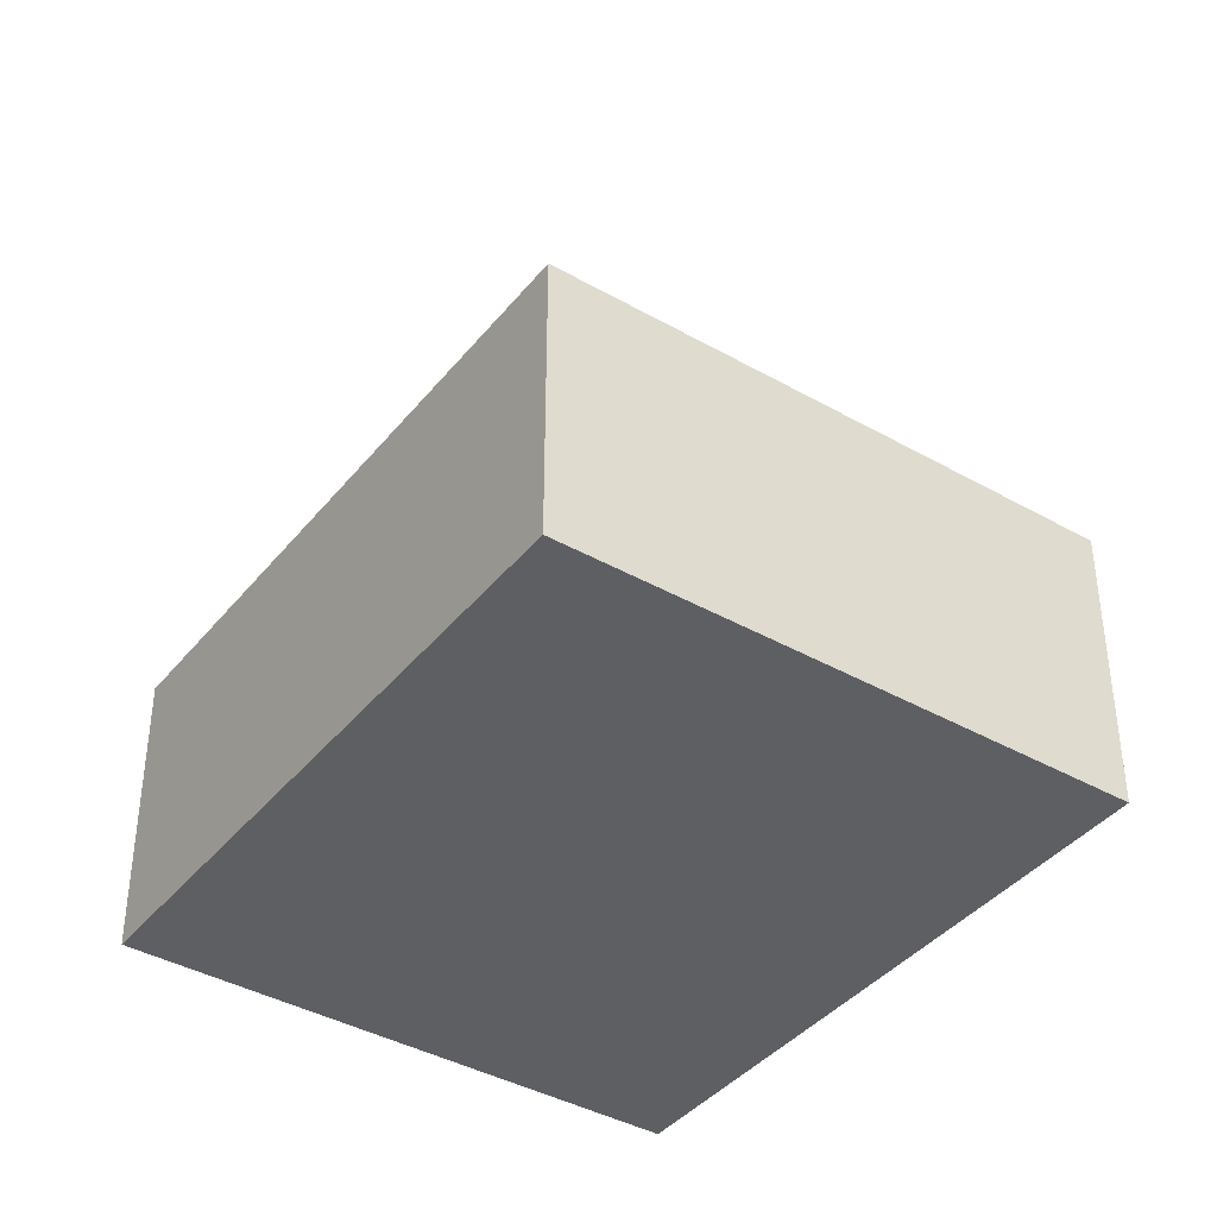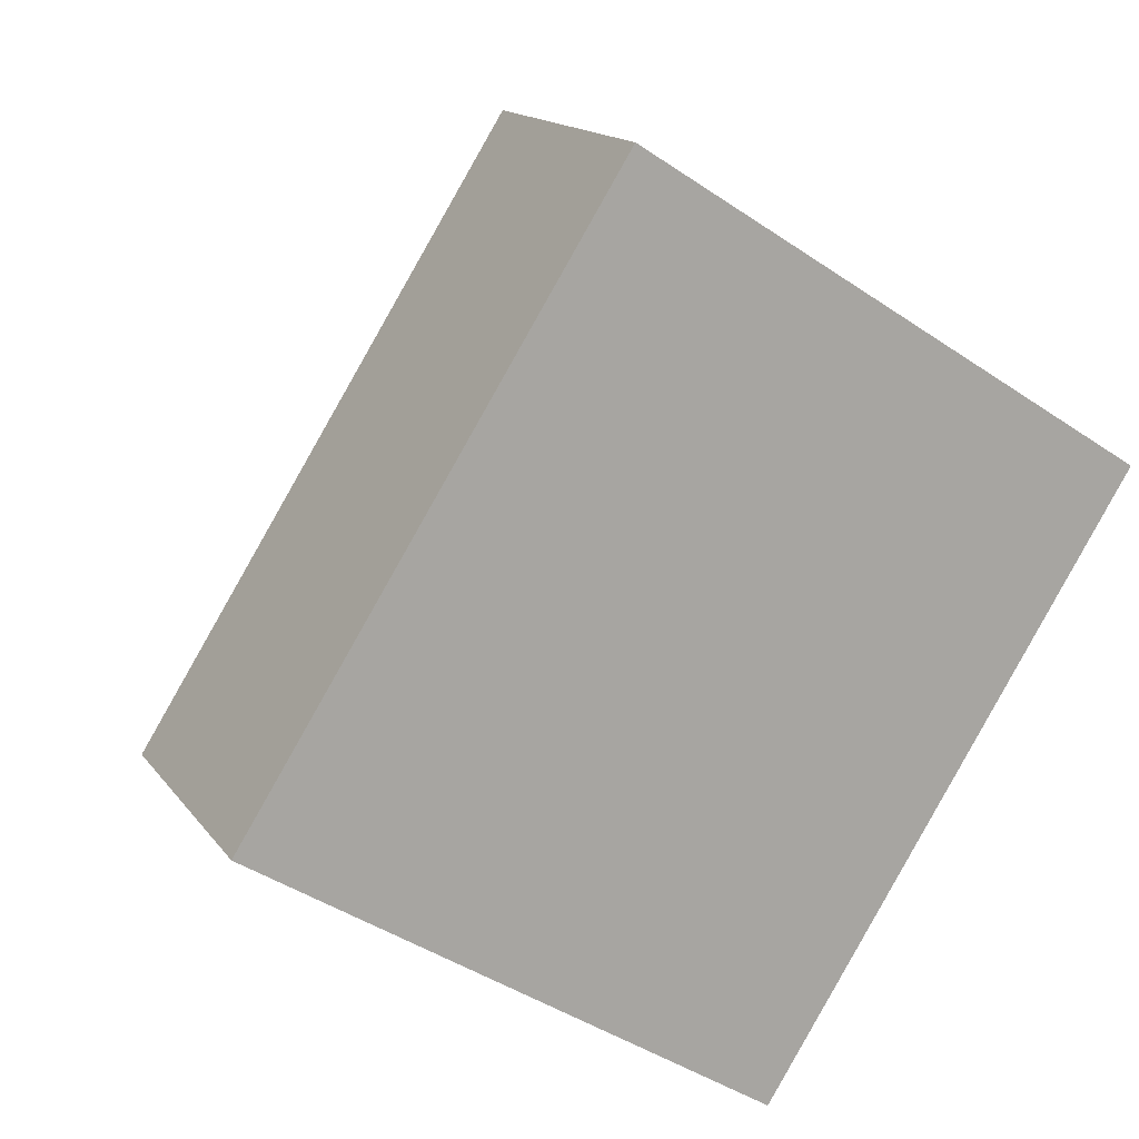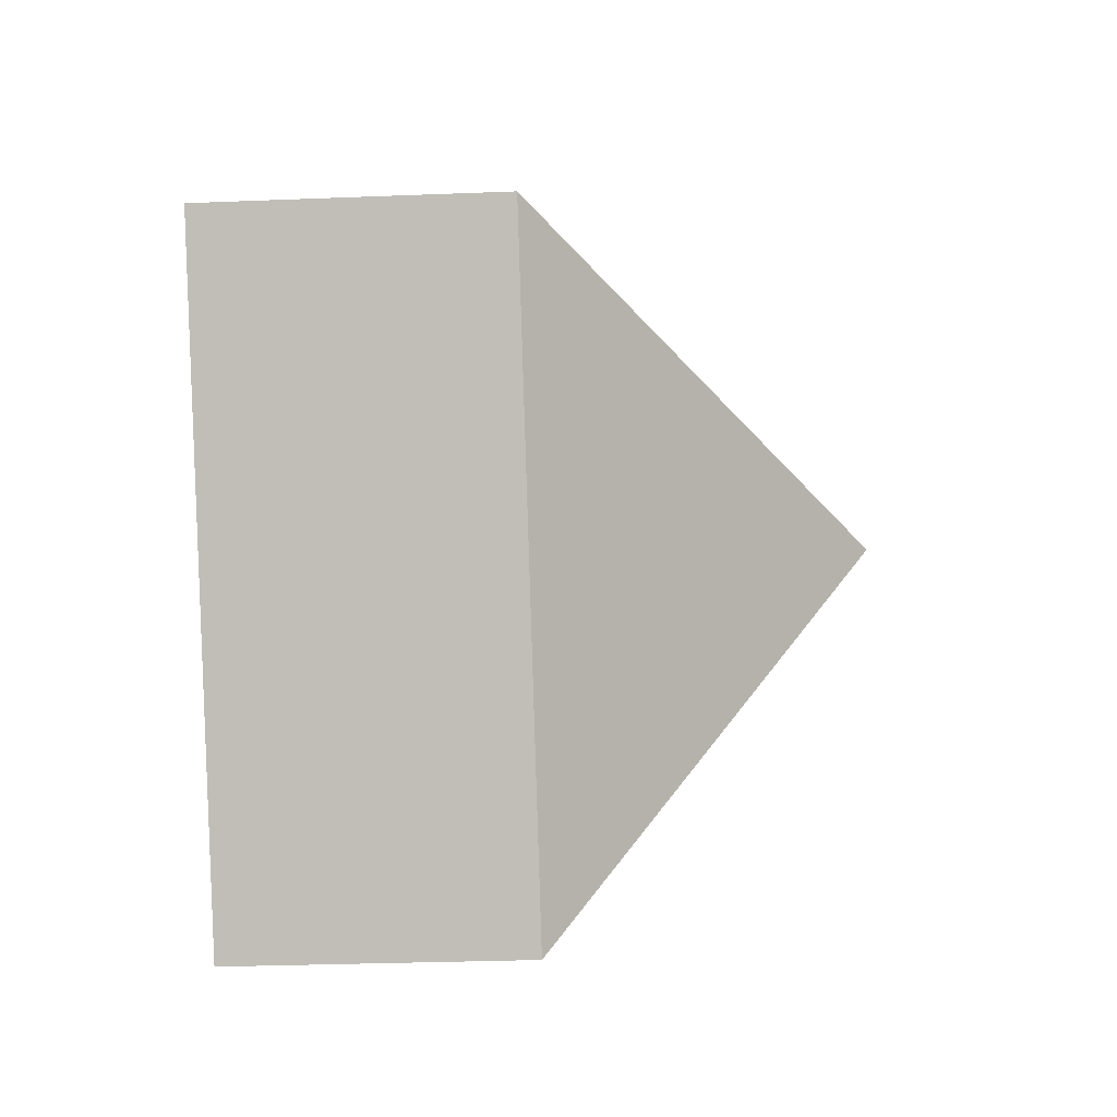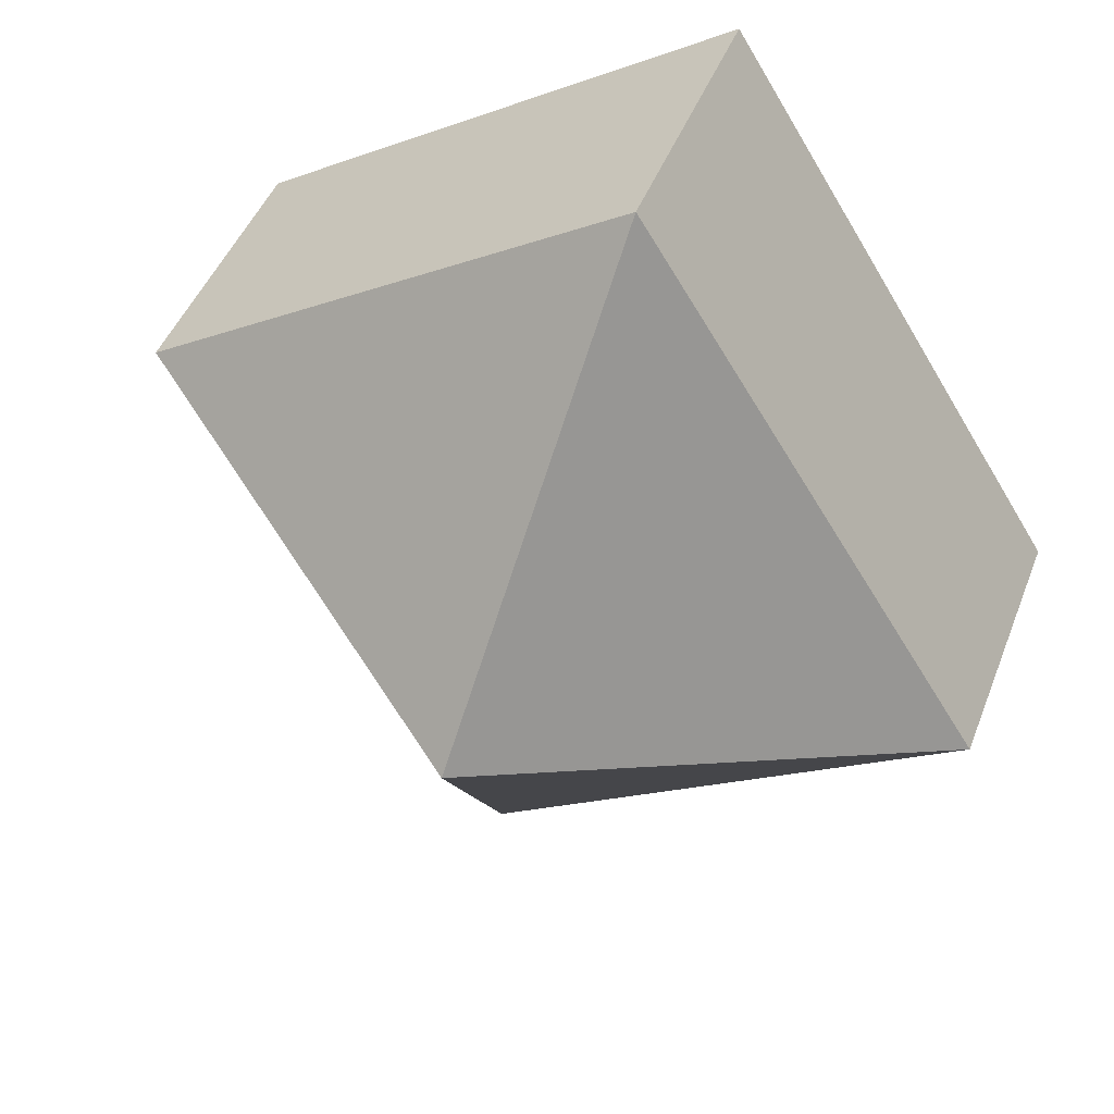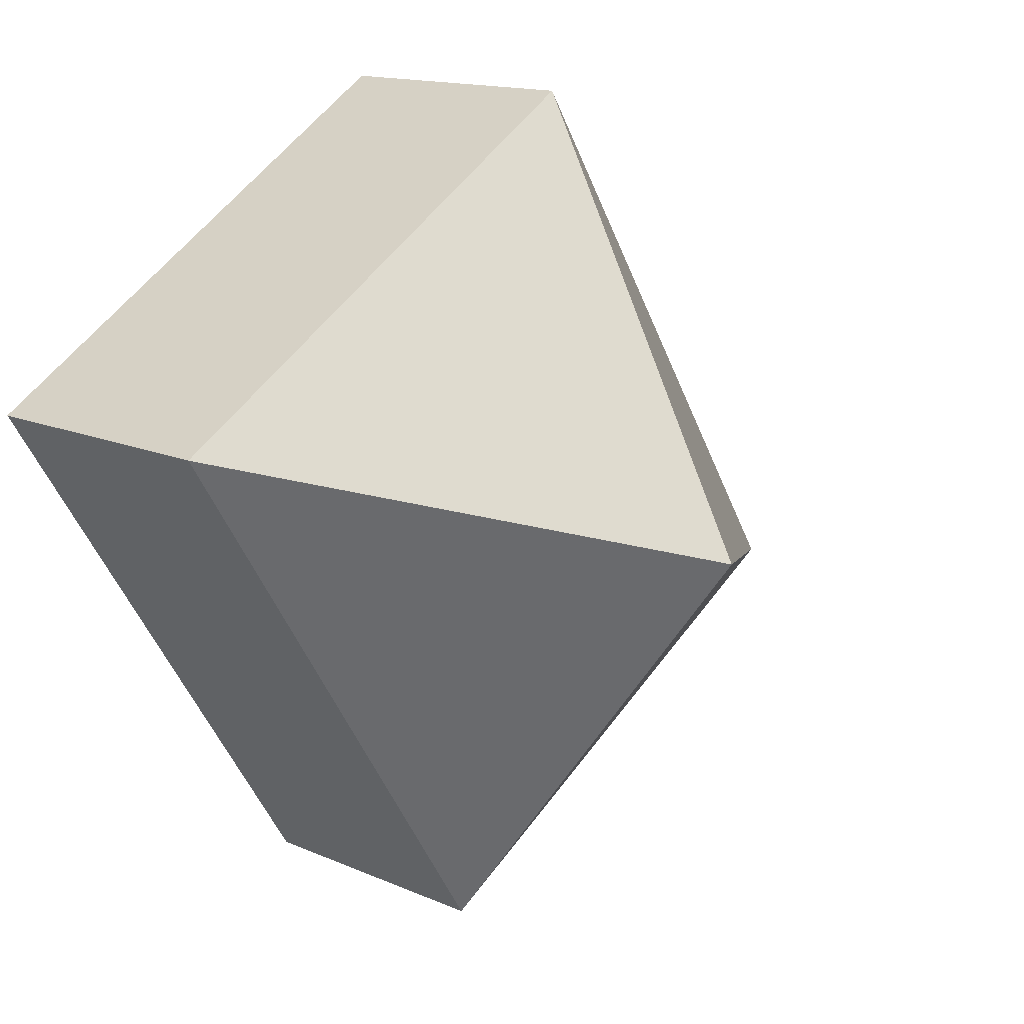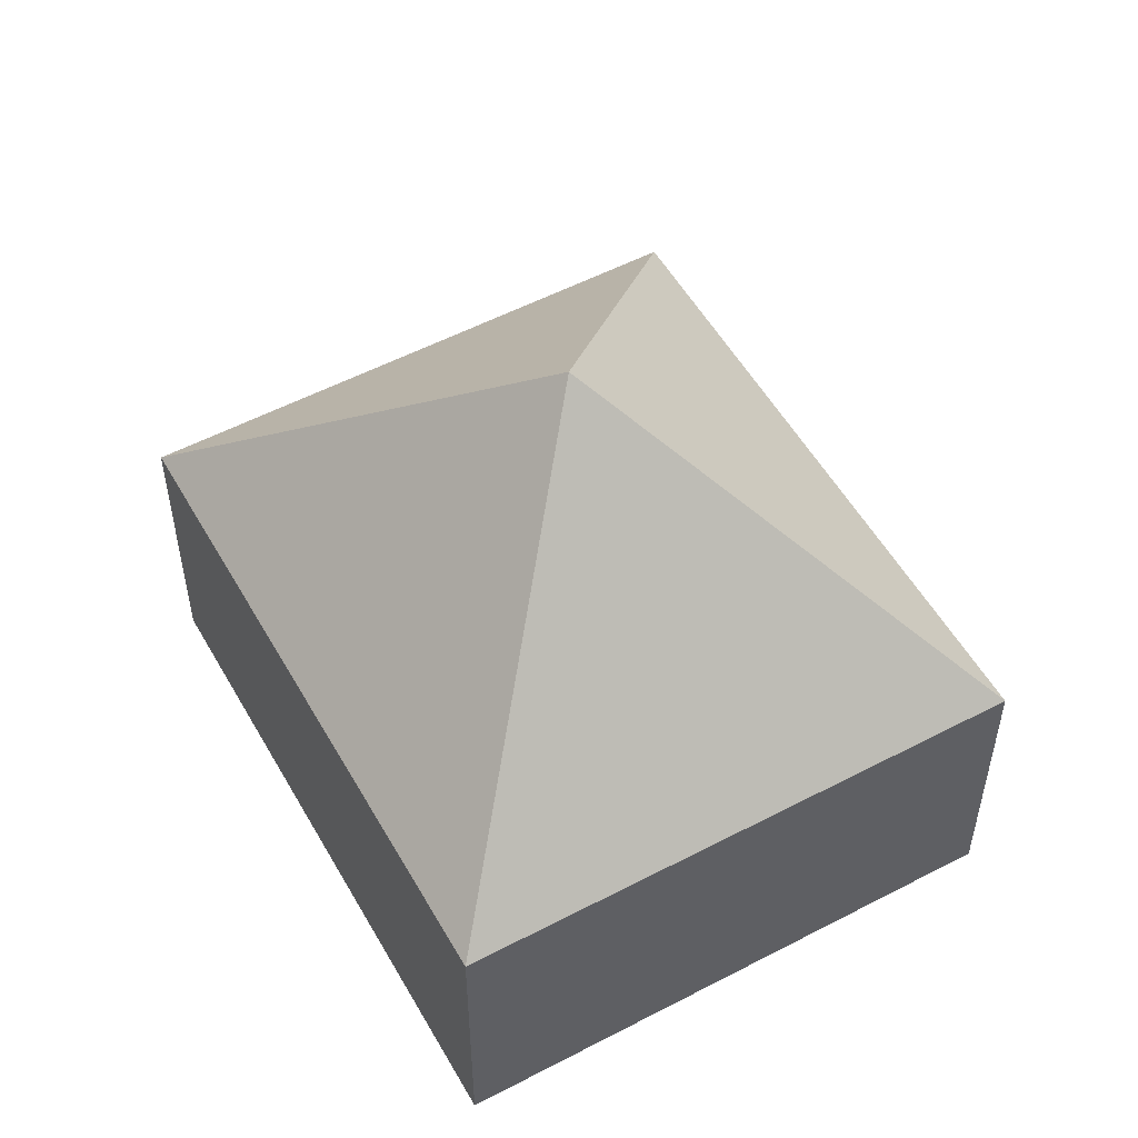
<metadata>
{"format":"obj","ext":"obj","renderer":"f3d","projection":"perspective","resolution":1024,"background":"white","views":[{"elev":-40.0,"azim":-2.7,"up":"+Y"},{"elev":15.0,"azim":-23.0,"up":"+Z"},{"elev":-28.9,"azim":93.4,"up":"+Z"},{"elev":45.5,"azim":-159.6,"up":"+Z"},{"elev":14.4,"azim":133.8,"up":"+Z"},{"elev":53.7,"azim":-176.9,"up":"+Y"}]}
</metadata>
<code>
v  2.623 3.687 0.779
v  2.197 1.792 3.482
v  5.245 1.78 1.559
v  0 1.78 1.09e-16
v  3.048 1.78 -1.923
v  3.048 1.177e-16 -1.923
v  0 0 0
v  2.197 -2.132e-16 3.482
v  5.245 -9.546e-17 1.559
g defaultobject
f 1 2 3
f 1 4 2
f 1 3 5
f 1 5 4
f 6 4 5
f 4 6 7
f 4 8 2
f 8 4 7
f 8 3 2
f 3 8 9
f 9 5 3
f 5 9 6
f 6 8 7
f 8 6 9

</code>
